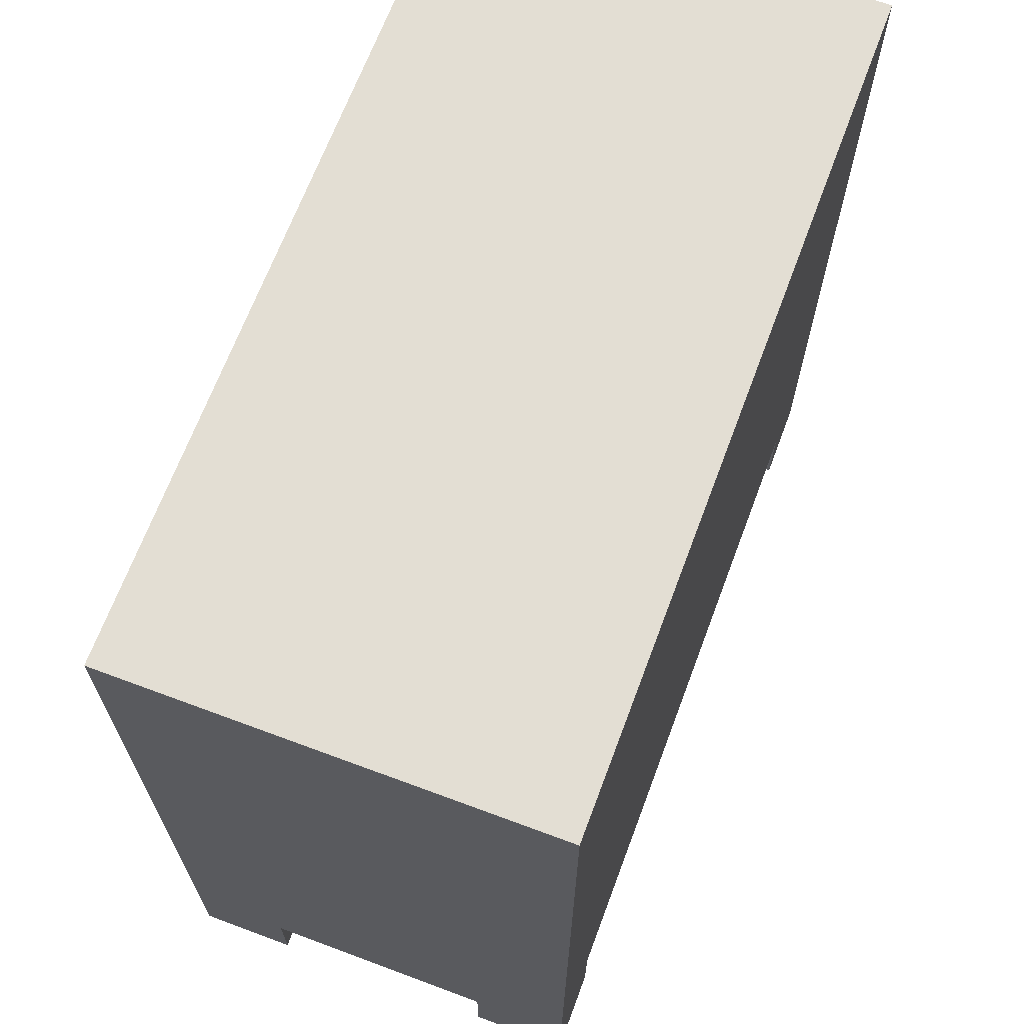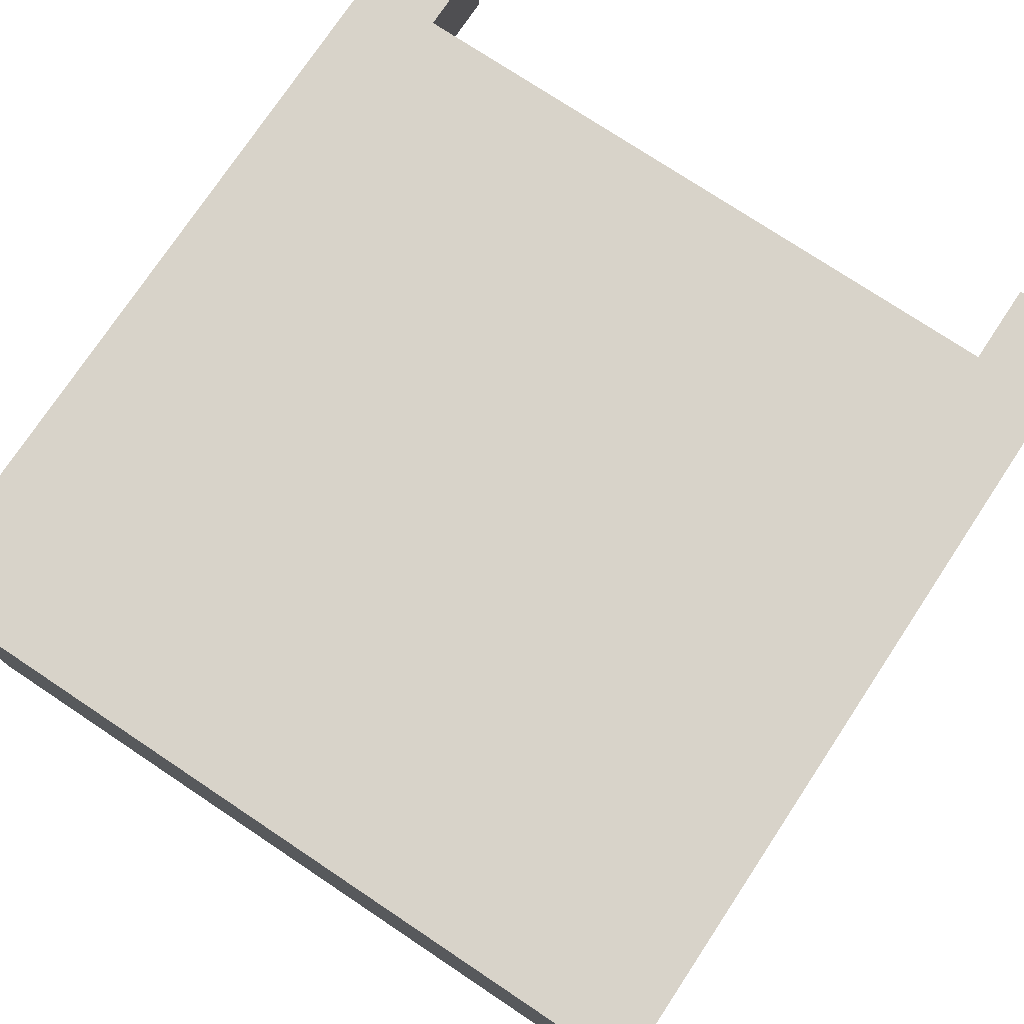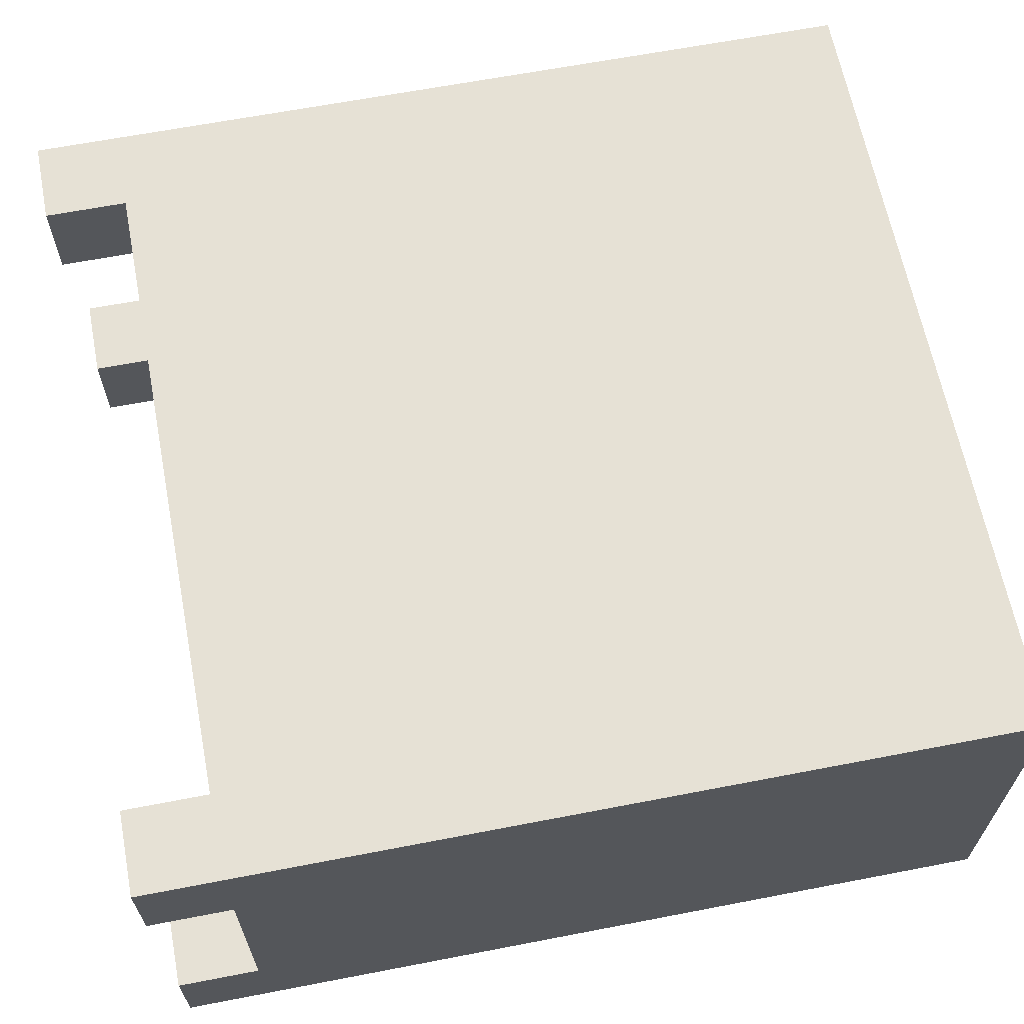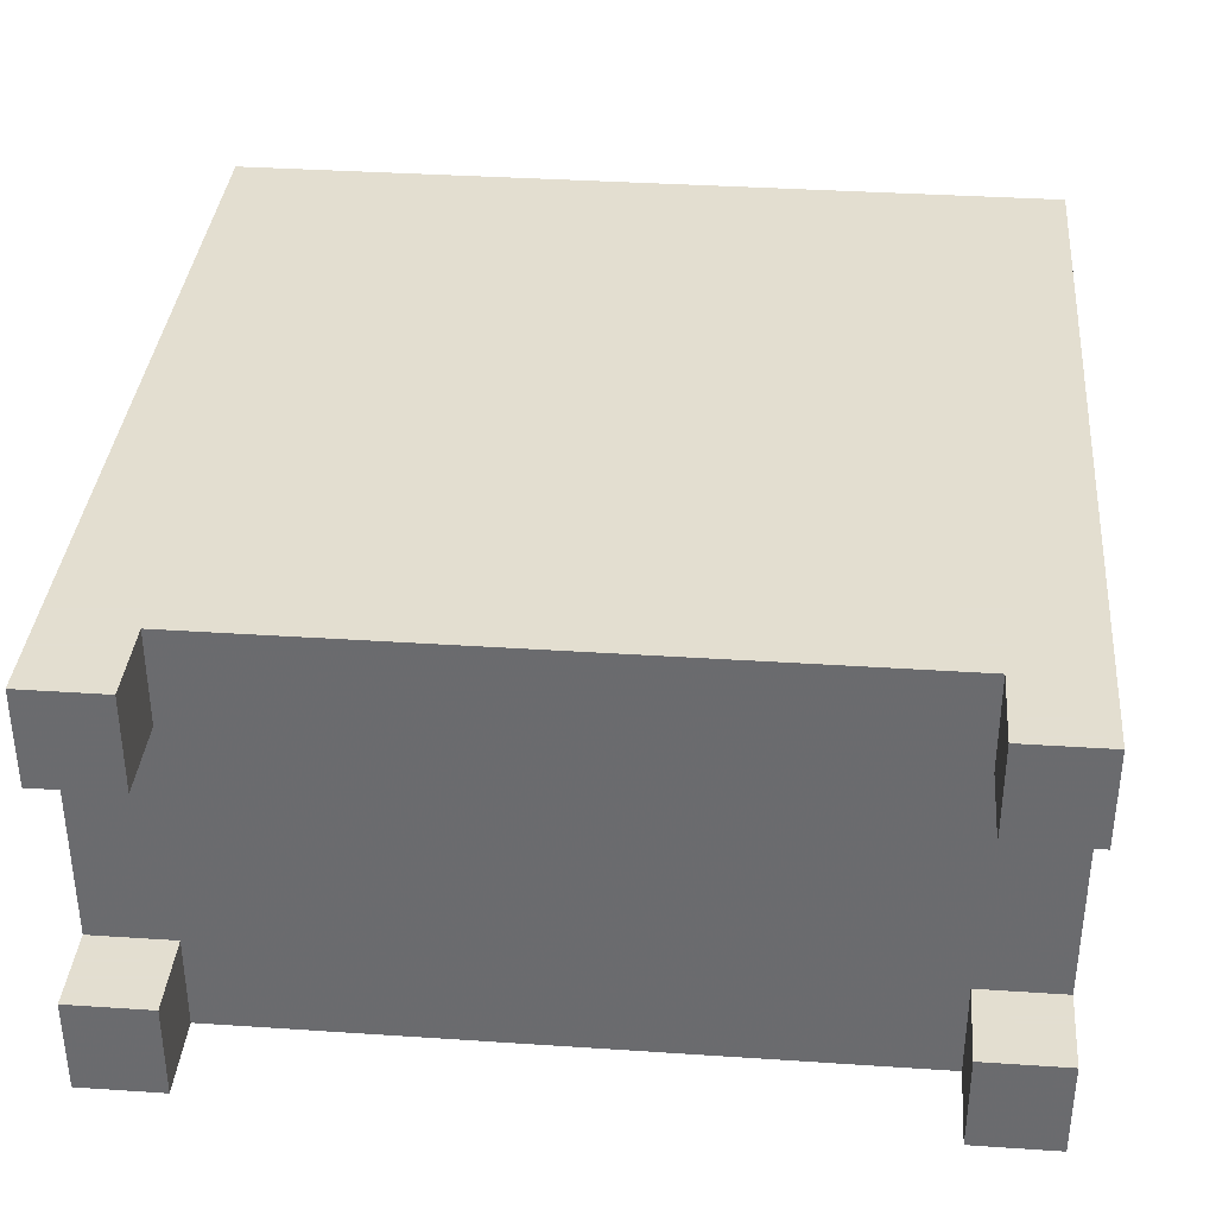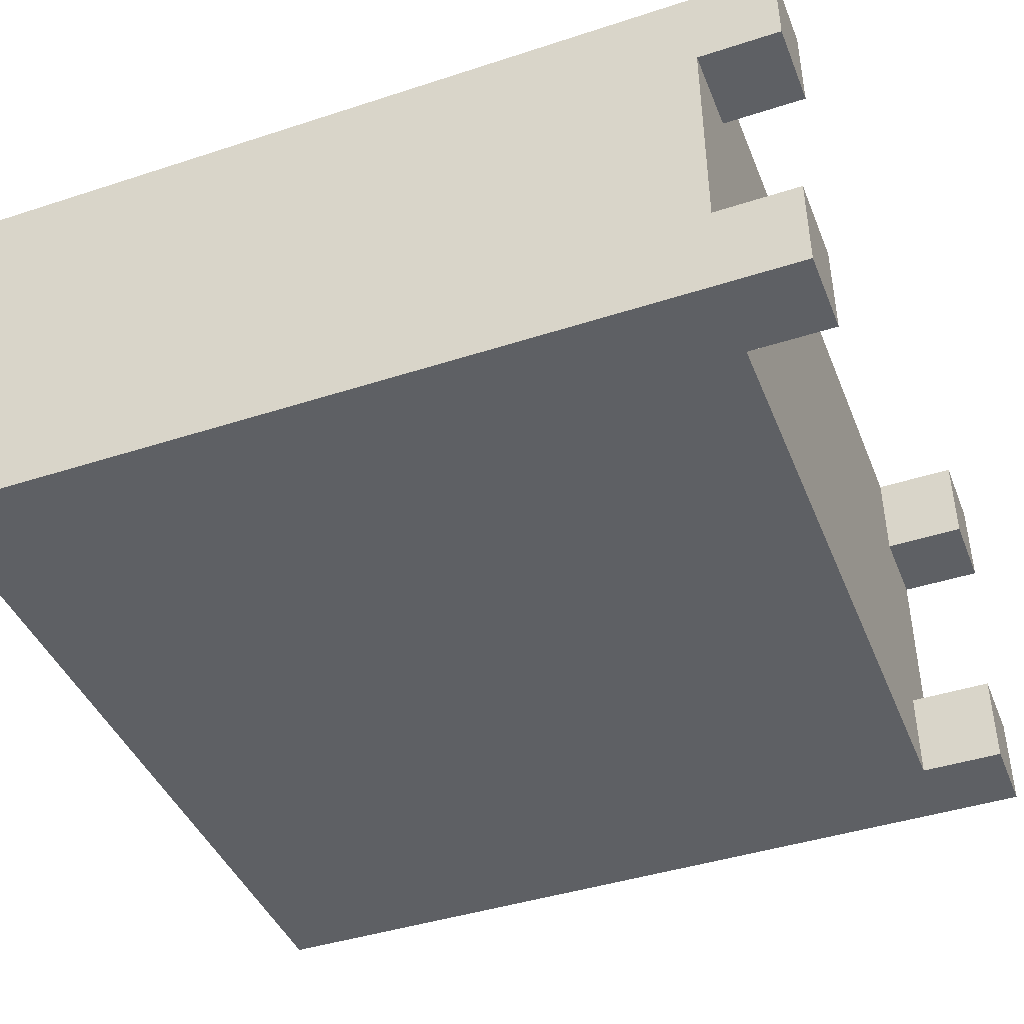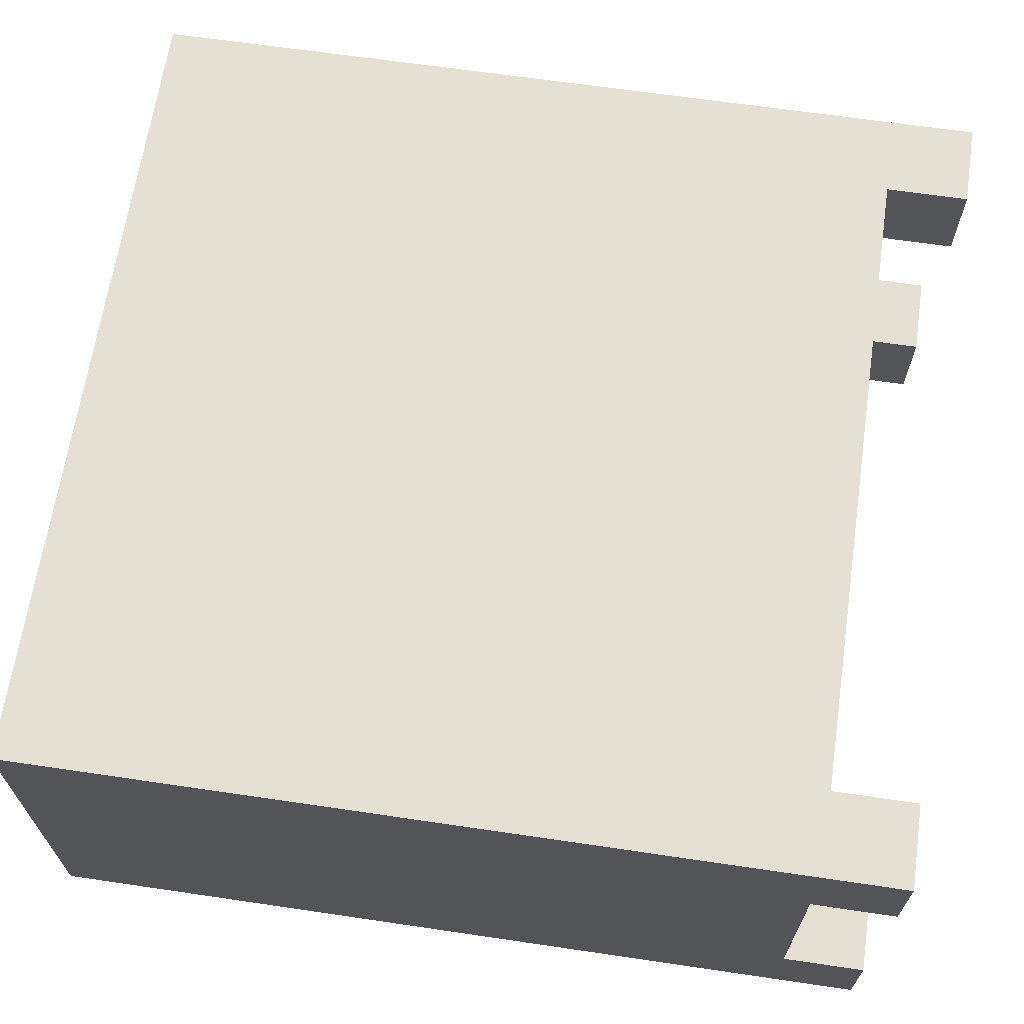
<metadata>
{"format":"obj","ext":"obj","renderer":"f3d","projection":"perspective","resolution":1024,"background":"white","views":[{"elev":67.3,"azim":-69.5,"up":"+Y"},{"elev":75.9,"azim":-146.4,"up":"+Z"},{"elev":64.3,"azim":79.0,"up":"+Z"},{"elev":35.9,"azim":5.0,"up":"+Z"},{"elev":-42.9,"azim":-68.9,"up":"+Z"},{"elev":66.0,"azim":-81.6,"up":"+Z"}]}
</metadata>
<code>
g Chap01_Prop_Cabinet_08b
v 0.398 -1.39e-07 0.1104
v 0.3177 -1.32e-07 0.1104
v 0.3177 -1.361e-07 0.2027
v 0.398 -1.431e-07 0.2027
v 0.398 -1.39e-07 0.1104
v 0.398 0.08025 0.1104
v 0.3177 0.08025 0.1104
v 0.3177 -1.32e-07 0.1104
v 0.398 0.08025 0.2027
v 0.398 -1.39e-07 0.1104
v 0.398 -1.431e-07 0.2027
v 0.398 0.08025 0.1104
v 0.398 0.8305 0.2027
v 0.398 0.8305 -2.844e-07
v 0.398 0.08025 -3.226e-07
v 0.3177 0.08025 0.1104
v 0.3177 0.08025 0.2027
v 0.3177 -1.361e-07 0.2027
v 0.3177 -1.32e-07 0.1104
v 0.398 -1.431e-07 0.2027
v 0.3177 -1.361e-07 0.2027
v 0.3177 0.08025 0.2027
v 0.398 0.08025 0.2027
v 0.398 0.8305 0.2027
v 1.215e-07 0.8305 0.2027
v 5.051e-08 0.08025 0.2027
v 0.398 0.8305 -2.844e-07
v 0.398 0.8305 0.2027
v 1.215e-07 0.8305 0.2027
v 9.352e-08 0.8305 -2.289e-07
v 3.694e-08 0.08025 0.1104
v 5.051e-08 0.08025 0.2027
v 0.3177 0.08025 0.2027
v 0.3177 0.08025 0.1104
v 3.212e-08 0.08025 -2.67e-07
v 0.3177 0.08025 -3.191e-07
v -0.398 -6.945e-08 0.1104
v -0.398 -7.348e-08 0.2027
v -0.3177 -8.051e-08 0.2027
v -0.3177 -7.647e-08 0.1104
v -0.398 -6.945e-08 0.1104
v -0.3177 -7.647e-08 0.1104
v -0.3177 0.08025 0.1104
v -0.398 0.08025 0.1104
v -0.398 0.08025 0.2027
v -0.398 -7.348e-08 0.2027
v -0.398 -6.945e-08 0.1104
v -0.398 0.08025 0.1104
v -0.398 0.8305 0.2027
v -0.398 0.8305 -2.115e-07
v -0.398 0.08025 -2.496e-07
v -0.3177 0.08025 0.1104
v -0.3177 -7.647e-08 0.1104
v -0.3177 -8.051e-08 0.2027
v -0.3177 0.08025 0.2027
v -0.398 -7.348e-08 0.2027
v -0.3177 0.08025 0.2027
v -0.3177 -8.051e-08 0.2027
v -0.398 0.08025 0.2027
v -0.398 0.8305 0.2027
v 1.215e-07 0.8305 0.2027
v 5.051e-08 0.08025 0.2027
v 1.215e-07 0.8305 0.2027
v -0.398 0.8305 0.2027
v -0.398 0.8305 -2.115e-07
v 9.352e-08 0.8305 -2.289e-07
v 3.694e-08 0.08025 0.1104
v -0.3177 0.08025 0.2027
v 5.051e-08 0.08025 0.2027
v -0.3177 0.08025 0.1104
v -0.3177 0.08025 -2.531e-07
v 3.212e-08 0.08025 -2.67e-07
v 0.398 0.08025 0.1104
v 0.398 0.08025 -3.226e-07
v 0.3177 0.08025 -3.191e-07
v 0.3177 0.08025 0.1104
v -0.3177 0.08025 0.1104
v -0.3177 0.08025 -2.531e-07
v -0.398 0.08025 -2.496e-07
v -0.398 0.08025 0.1104
v 0.398 -1.294e-07 -0.1104
v 0.398 -1.254e-07 -0.2027
v 0.3177 -1.183e-07 -0.2027
v 0.3177 -1.224e-07 -0.1104
v 0.398 -1.294e-07 -0.1104
v 0.3177 -1.224e-07 -0.1104
v 0.3177 0.08025 -0.1104
v 0.398 0.08025 -0.1104
v 0.398 0.08025 -0.2027
v 0.398 -1.254e-07 -0.2027
v 0.398 -1.294e-07 -0.1104
v 0.398 0.08025 -0.1104
v 0.398 0.8305 -0.2027
v 0.398 0.8305 -2.844e-07
v 0.398 0.08025 -3.226e-07
v 0.3177 0.08025 -0.1104
v 0.3177 -1.224e-07 -0.1104
v 0.3177 -1.183e-07 -0.2027
v 0.3177 0.08025 -0.2027
v 0.398 -1.254e-07 -0.2027
v 0.3177 0.08025 -0.2027
v 0.3177 -1.183e-07 -0.2027
v 0.398 0.08025 -0.2027
v 0.398 0.8305 -0.2027
v 8.466e-08 0.8305 -0.2027
v 1.372e-08 0.08025 -0.2027
v 8.466e-08 0.8305 -0.2027
v 0.398 0.8305 -0.2027
v 0.398 0.8305 -2.844e-07
v 9.352e-08 0.8305 -2.289e-07
v 1.775e-08 0.08025 -0.1104
v 0.3177 0.08025 -0.2027
v 1.372e-08 0.08025 -0.2027
v 0.3177 0.08025 -0.1104
v 3.212e-08 0.08025 -2.67e-07
v 0.3177 0.08025 -3.191e-07
v -0.398 -5.98e-08 -0.1104
v -0.3177 -6.682e-08 -0.1104
v -0.3177 -6.279e-08 -0.2027
v -0.398 -5.576e-08 -0.2027
v -0.398 -5.98e-08 -0.1104
v -0.398 0.08025 -0.1104
v -0.3177 0.08025 -0.1104
v -0.3177 -6.682e-08 -0.1104
v -0.398 0.08025 -0.2027
v -0.398 -5.98e-08 -0.1104
v -0.398 -5.576e-08 -0.2027
v -0.398 0.08025 -0.1104
v -0.398 0.8305 -0.2027
v -0.398 0.8305 -2.115e-07
v -0.398 0.08025 -2.496e-07
v -0.3177 0.08025 -0.1104
v -0.3177 0.08025 -0.2027
v -0.3177 -6.279e-08 -0.2027
v -0.3177 -6.682e-08 -0.1104
v -0.398 -5.576e-08 -0.2027
v -0.3177 -6.279e-08 -0.2027
v -0.3177 0.08025 -0.2027
v -0.398 0.08025 -0.2027
v -0.398 0.8305 -0.2027
v 8.466e-08 0.8305 -0.2027
v 1.372e-08 0.08025 -0.2027
v -0.398 0.8305 -2.115e-07
v -0.398 0.8305 -0.2027
v 8.466e-08 0.8305 -0.2027
v 9.352e-08 0.8305 -2.289e-07
v 1.775e-08 0.08025 -0.1104
v 1.372e-08 0.08025 -0.2027
v -0.3177 0.08025 -0.2027
v -0.3177 0.08025 -0.1104
v -0.3177 0.08025 -2.531e-07
v 3.212e-08 0.08025 -2.67e-07
v 0.3177 0.08025 -3.191e-07
v 0.398 0.08025 -3.226e-07
v 0.398 0.08025 -0.1104
v 0.3177 0.08025 -0.1104
v -0.398 0.08025 -2.496e-07
v -0.3177 0.08025 -2.531e-07
v -0.3177 0.08025 -0.1104
v -0.398 0.08025 -0.1104
g Chap01_Prop_Cabinet_08b_0
f 3 2 1
f 4 3 1
f 7 6 5
f 8 7 5
f 11 10 9
f 10 12 9
f 9 12 13
f 13 12 14
f 12 15 14
f 18 17 16
f 19 18 16
f 22 21 20
f 23 22 20
f 23 24 22
f 24 25 22
f 25 26 22
f 29 28 27
f 30 29 27
f 33 32 31
f 34 33 31
f 31 35 34
f 35 36 34
f 39 38 37
f 40 39 37
f 43 42 41
f 44 43 41
f 47 46 45
f 48 47 45
f 48 45 49
f 49 50 48
f 50 51 48
f 54 53 52
f 55 54 52
f 58 57 56
f 57 59 56
f 60 59 57
f 61 60 57
f 62 61 57
f 65 64 63
f 66 65 63
f 69 68 67
f 68 70 67
f 70 71 67
f 71 72 67
f 75 74 73
f 76 75 73
f 79 78 77
f 80 79 77
f 83 82 81
f 84 83 81
f 87 86 85
f 88 87 85
f 91 90 89
f 92 91 89
f 92 89 93
f 92 93 94
f 95 92 94
f 98 97 96
f 99 98 96
f 102 101 100
f 101 103 100
f 104 103 101
f 105 104 101
f 106 105 101
f 109 108 107
f 110 109 107
f 113 112 111
f 112 114 111
f 111 114 115
f 114 116 115
f 119 118 117
f 120 119 117
f 123 122 121
f 124 123 121
f 127 126 125
f 126 128 125
f 125 128 129
f 129 128 130
f 128 131 130
f 134 133 132
f 135 134 132
f 138 137 136
f 139 138 136
f 139 140 138
f 140 141 138
f 141 142 138
f 145 144 143
f 146 145 143
f 149 148 147
f 150 149 147
f 150 147 151
f 147 152 151
f 155 154 153
f 156 155 153
f 159 158 157
f 160 159 157

</code>
